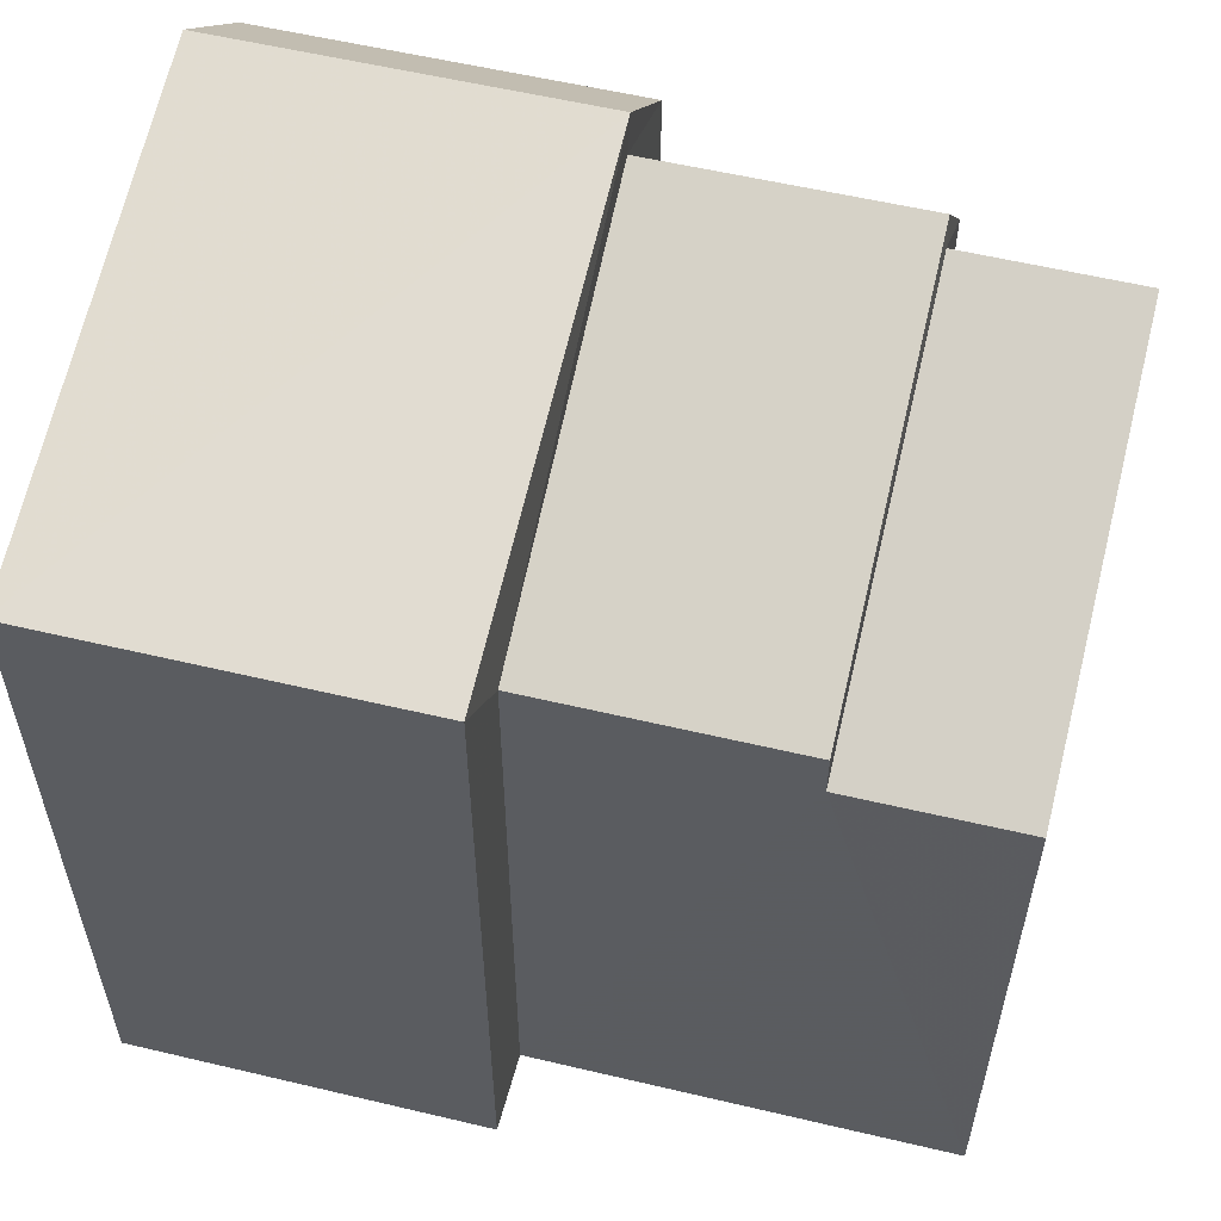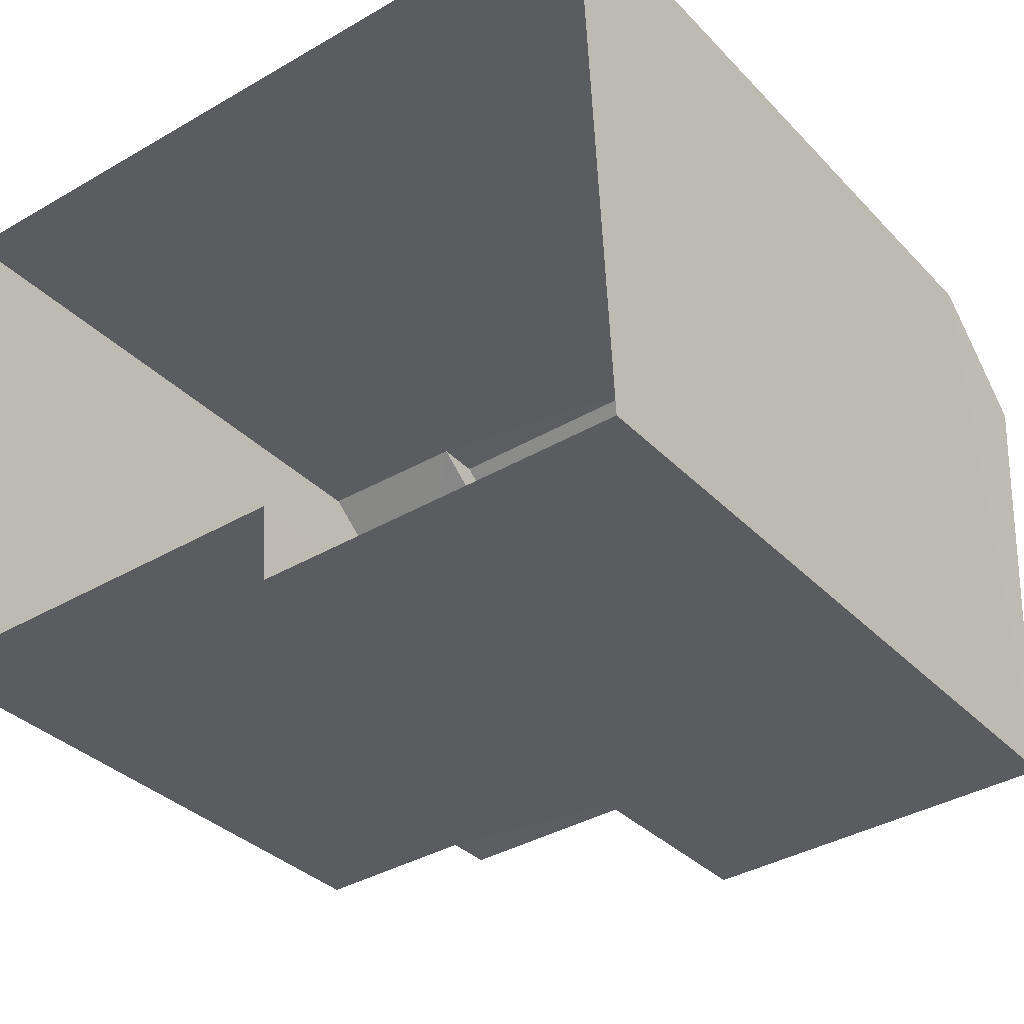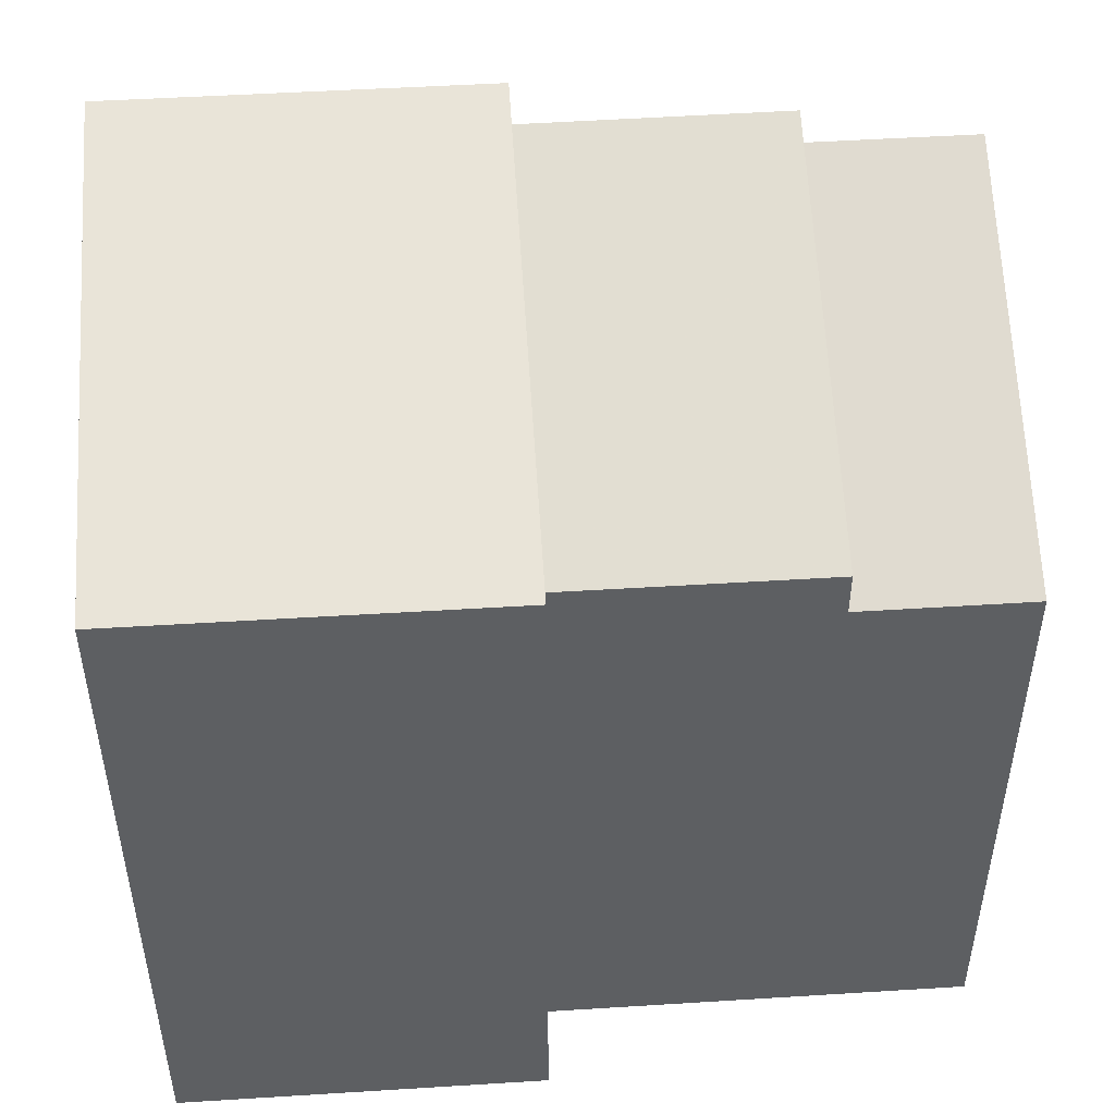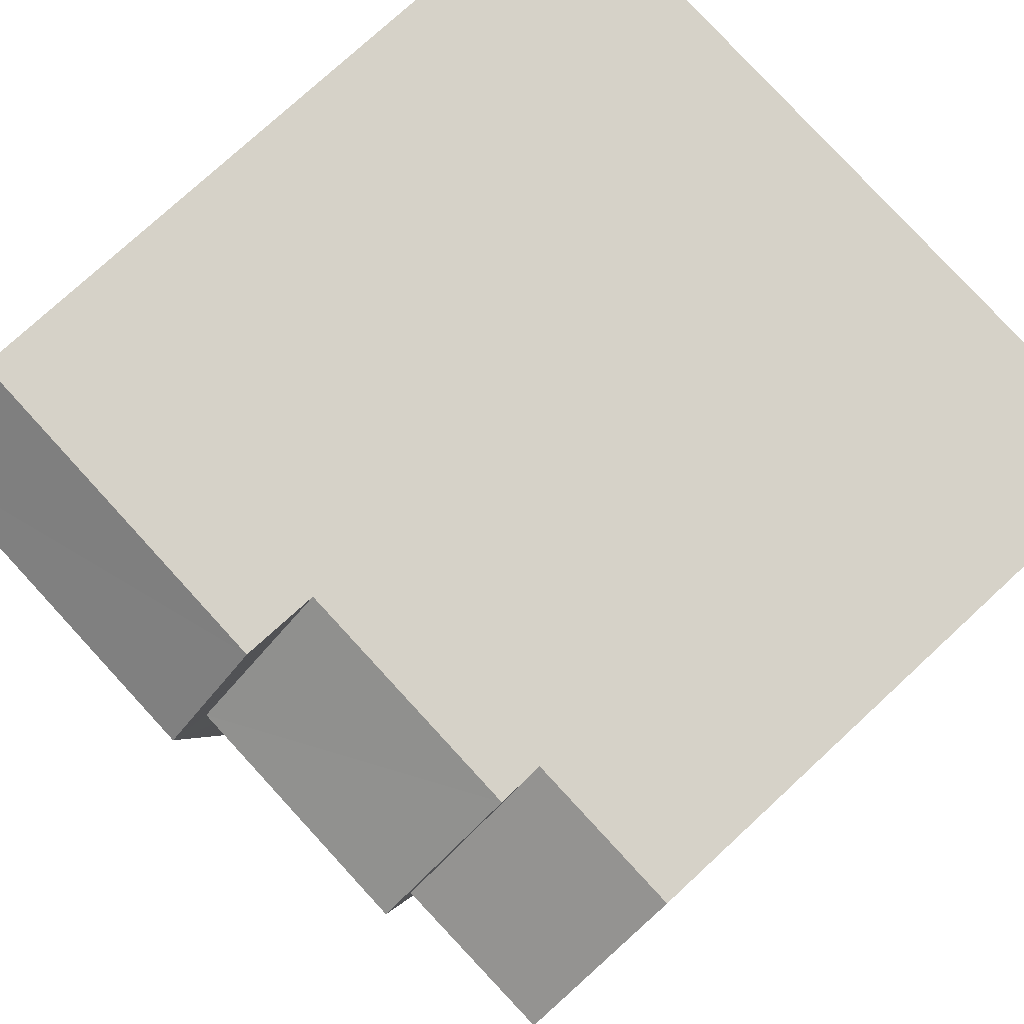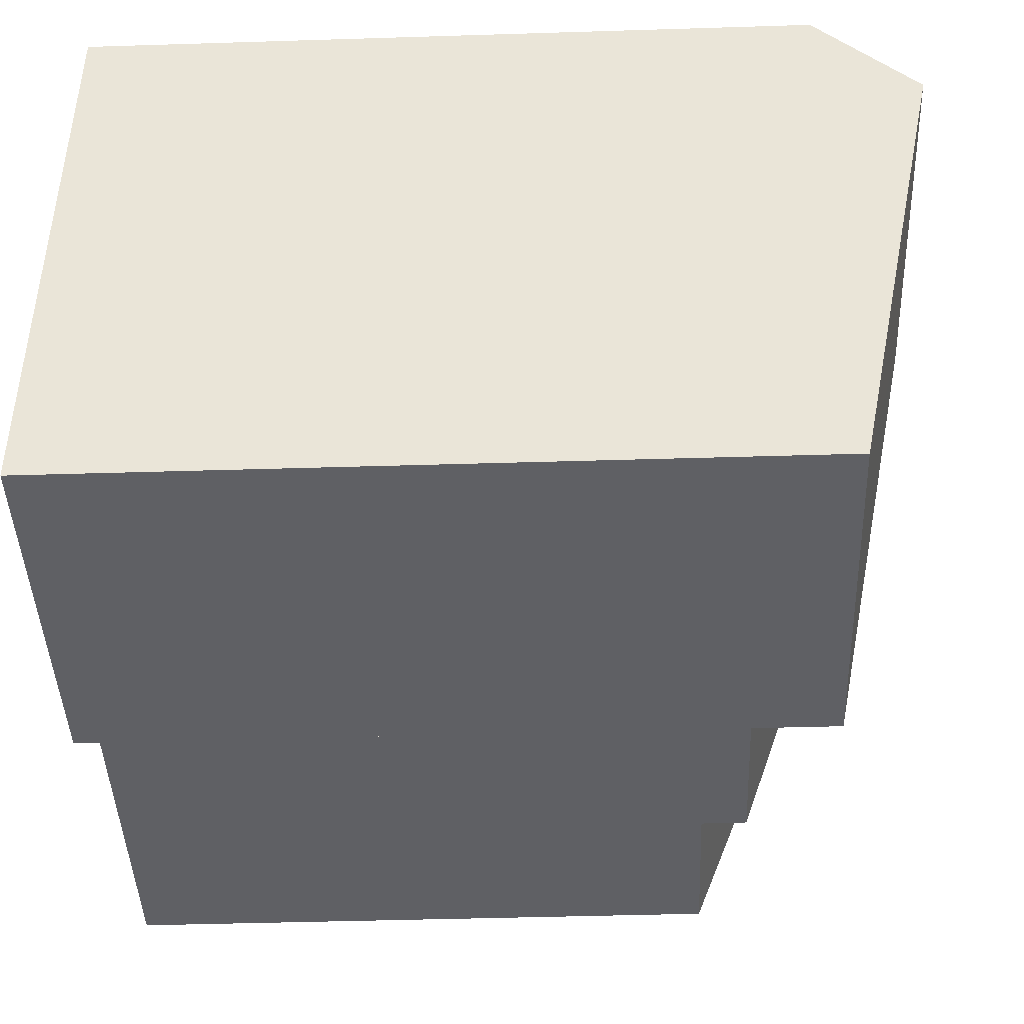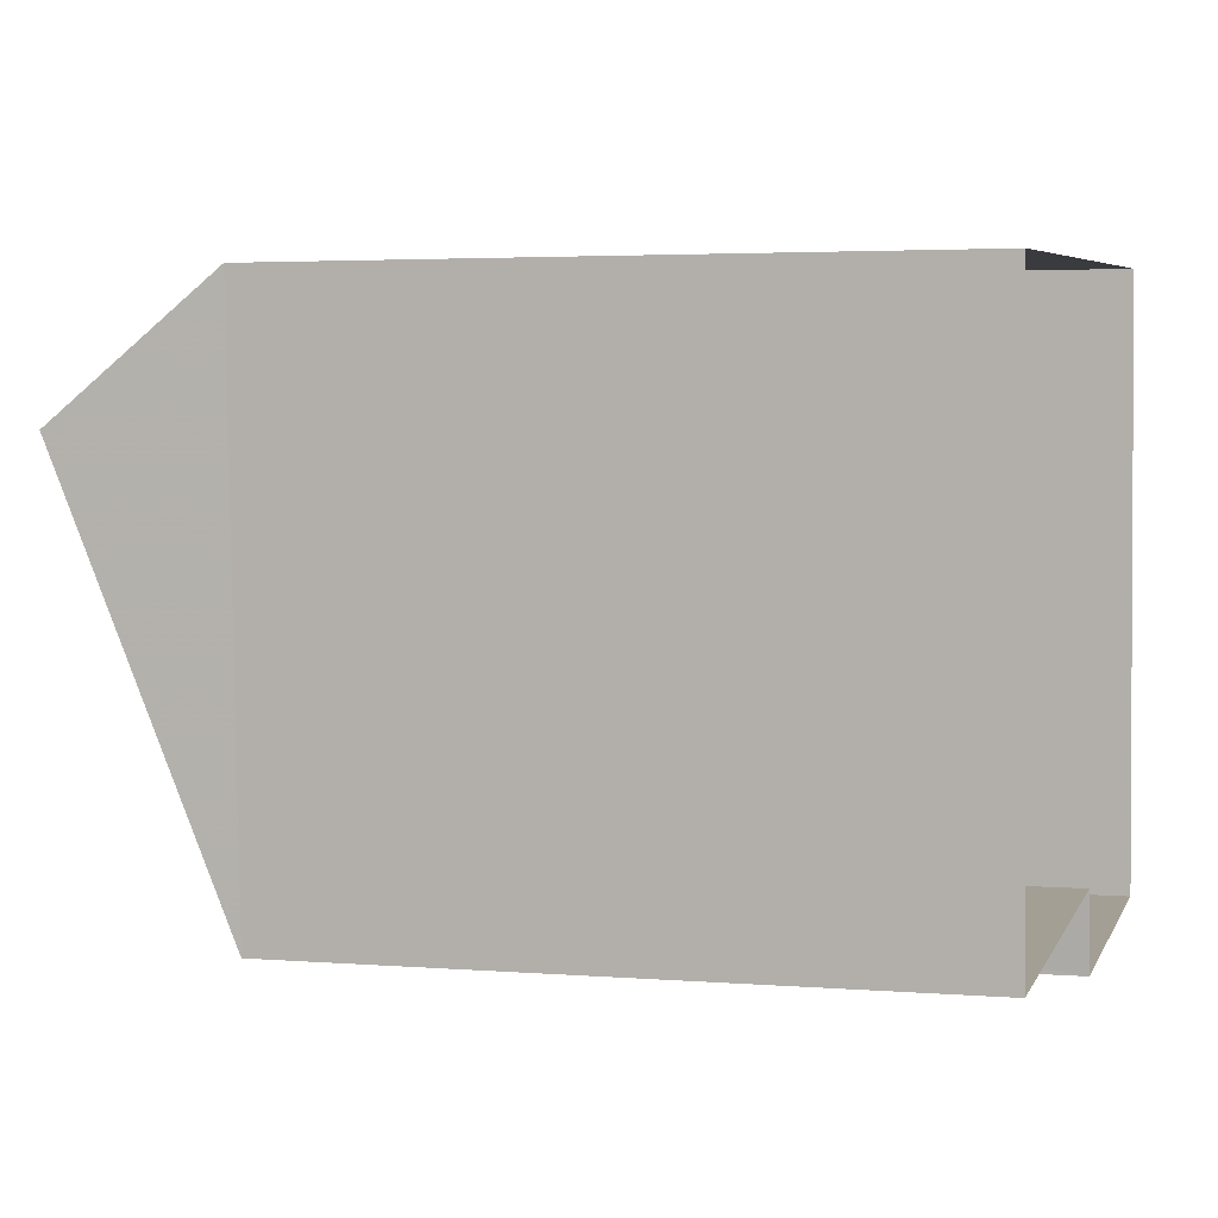
<metadata>
{"format":"obj","ext":"obj","renderer":"f3d","projection":"perspective","resolution":1024,"background":"white","views":[{"elev":57.1,"azim":11.4,"up":"+Z"},{"elev":-33.9,"azim":-143.8,"up":"+Y"},{"elev":49.5,"azim":-6.5,"up":"+Z"},{"elev":76.6,"azim":47.2,"up":"+Y"},{"elev":-41.0,"azim":-87.8,"up":"+Y"},{"elev":3.1,"azim":105.6,"up":"+Y"}]}
</metadata>
<code>
v -3.739e+05 -1.044e+05 23.97
v -3.739e+05 -1.044e+05 23.97
v -3.739e+05 -1.044e+05 23.97
v -3.739e+05 -1.044e+05 23.97
v -3.739e+05 -1.044e+05 23.97
v -3.739e+05 -1.044e+05 23.97
v -3.739e+05 -1.044e+05 30.95
v -3.739e+05 -1.044e+05 30.95
v -3.739e+05 -1.044e+05 32.76
v -3.739e+05 -1.044e+05 32.76
v -3.739e+05 -1.044e+05 33.57
v -3.739e+05 -1.044e+05 32.4
v -3.739e+05 -1.044e+05 32.4
v -3.739e+05 -1.044e+05 33.57
v -3.739e+05 -1.044e+05 32.4
v -3.739e+05 -1.044e+05 32.4
v -3.739e+05 -1.044e+05 31.49
v -3.739e+05 -1.044e+05 33.12
v -3.739e+05 -1.044e+05 33.12
v -3.739e+05 -1.044e+05 31.49
v -3.739e+05 -1.044e+05 30.95
v -3.739e+05 -1.044e+05 30.95
v -3.739e+05 -1.044e+05 31.49
v -3.739e+05 -1.044e+05 31.49
f 1 2 3
f 3 4 1
f 5 2 1
f 6 5 1
f 7 8 9
f 10 7 9
f 11 12 13
f 11 14 12
f 14 15 16
f 14 11 15
f 17 18 19
f 17 20 18
f 21 9 22
f 21 10 9
f 19 23 24
f 19 18 23
f 4 7 1
f 1 7 23
f 4 8 7
f 23 7 24
f 2 5 13
f 13 15 11
f 13 5 15
f 15 5 6
f 16 15 6
f 23 6 1
f 6 23 16
f 16 23 14
f 12 18 20
f 14 18 12
f 23 18 14
f 8 4 22
f 8 22 9
f 4 3 22
f 12 20 13
f 22 3 21
f 17 21 20
f 13 20 2
f 20 3 2
f 21 3 20
f 21 17 10
f 17 19 10
f 10 24 7
f 10 19 24

</code>
